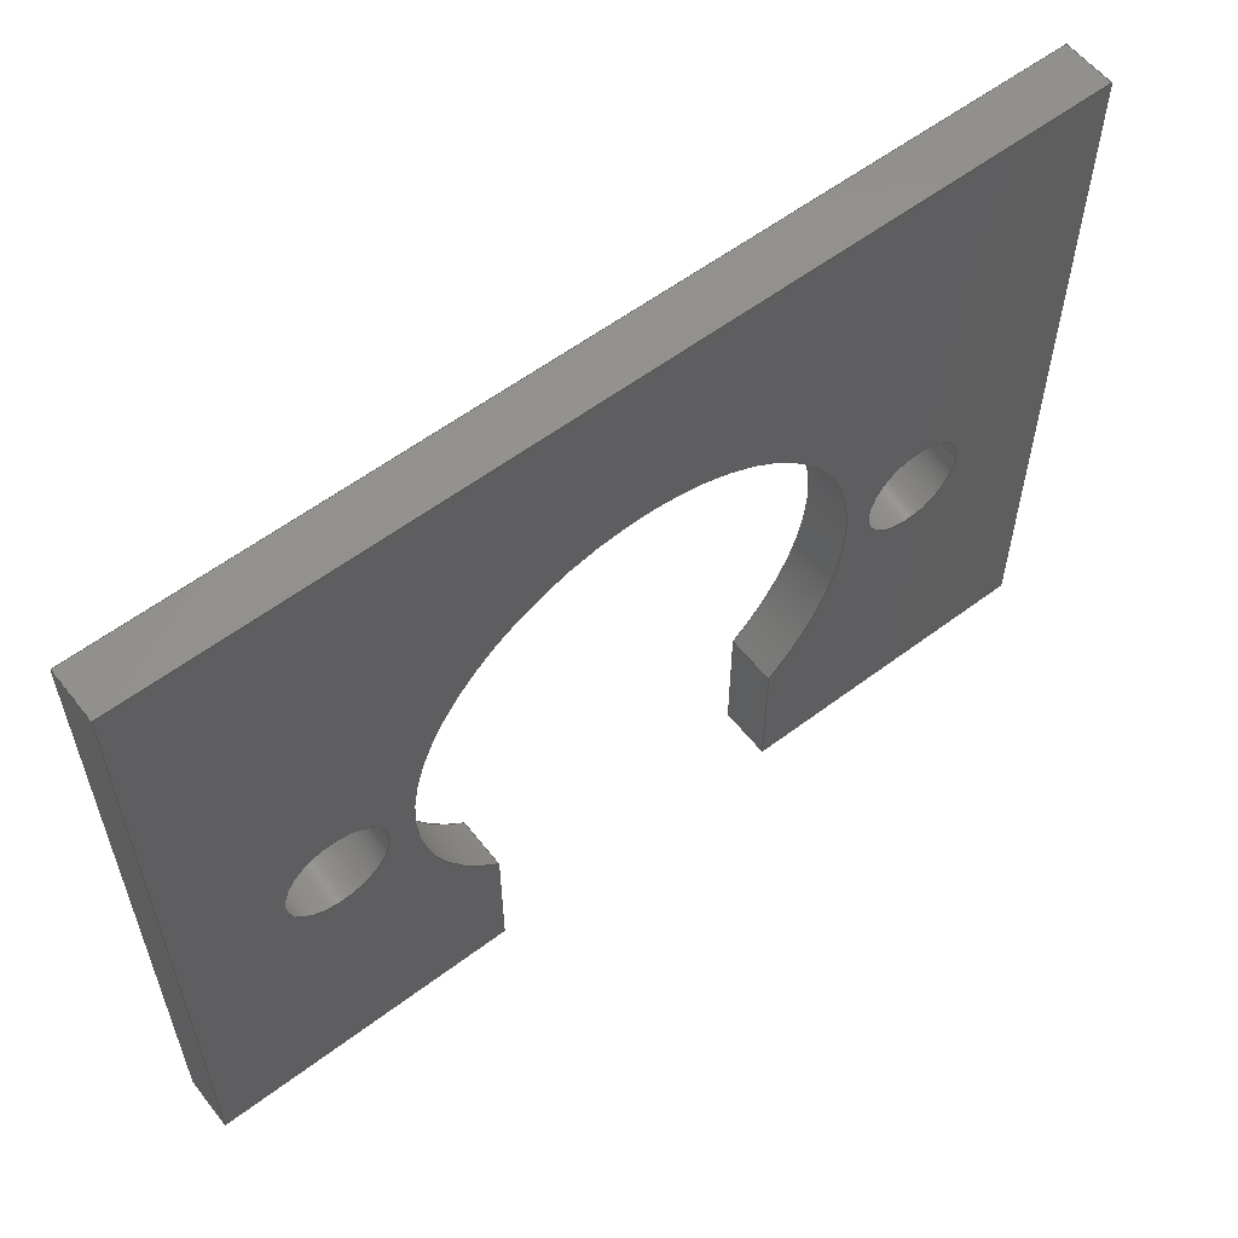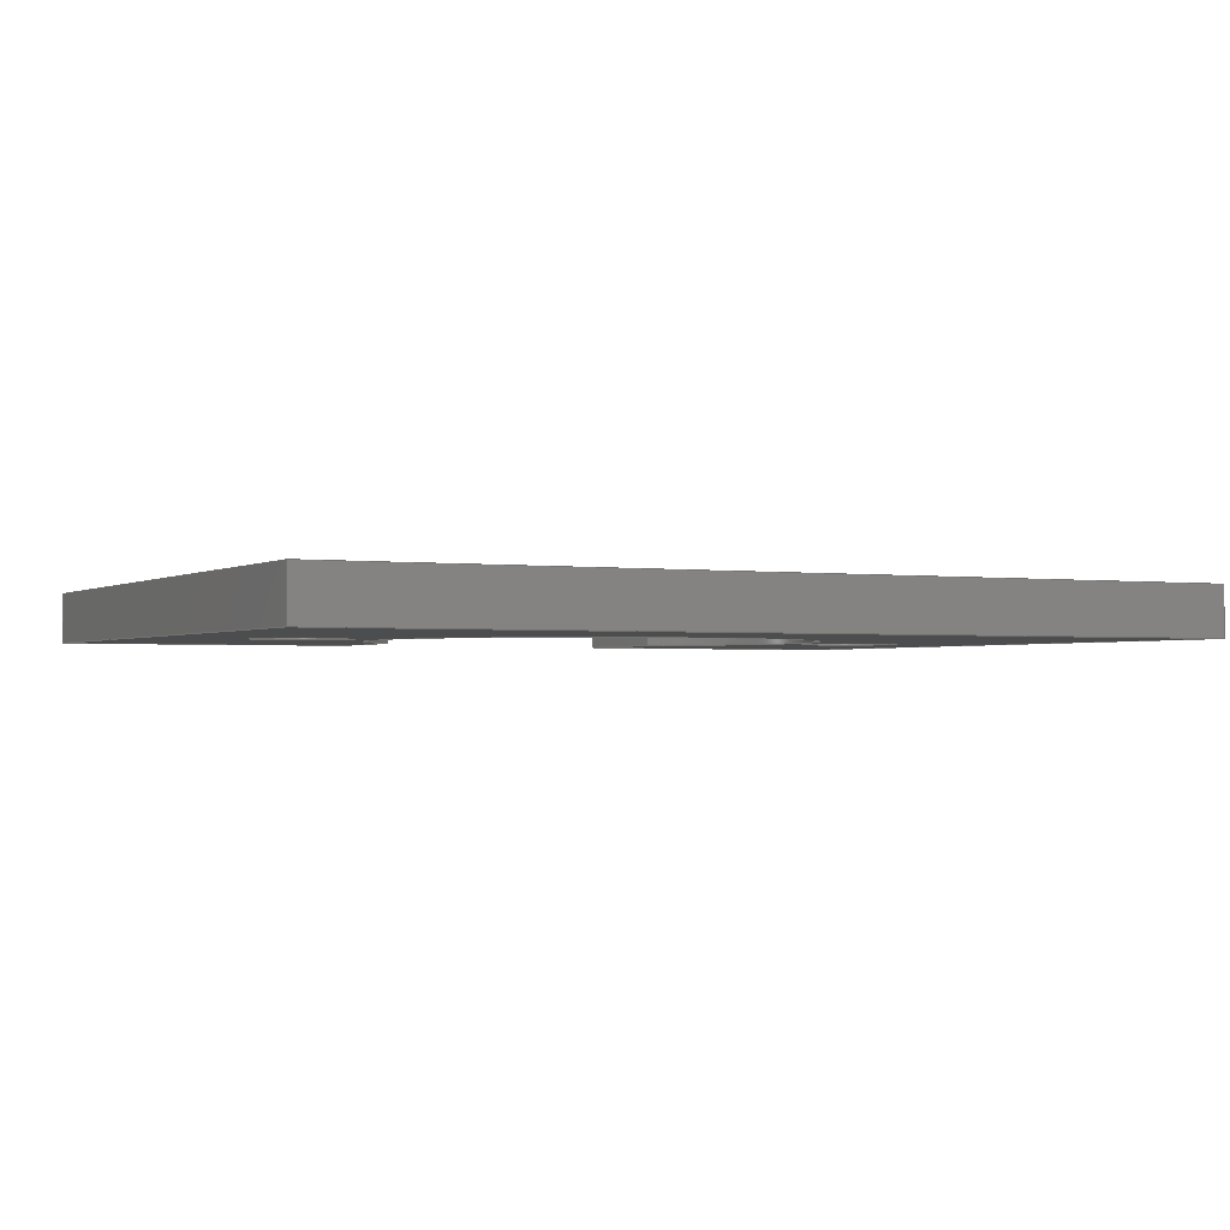
<metadata>
{"format":"step","ext":"step","renderer":"f3d","projection":"perspective","resolution":1024,"background":"white","views":[{"elev":58.1,"azim":142.1,"up":"+Y"},{"elev":-1.8,"azim":153.1,"up":"+Z"}]}
</metadata>
<code>
ISO-10303-21;
DATA;
#1=MECHANICAL_DESIGN_GEOMETRIC_PRESENTATION_REPRESENTATION('',(#4),#386);
#2=SHAPE_REPRESENTATION_RELATIONSHIP('SRR','None',#393,#3);
#3=ADVANCED_BREP_SHAPE_REPRESENTATION('',(#5),#385);
#4=STYLED_ITEM('',(#402),#5);
#5=MANIFOLD_SOLID_BREP('RearMountBracket',#226);
#6=CYLINDRICAL_SURFACE('',#244,0.635);
#7=CYLINDRICAL_SURFACE('',#246,0.635);
#8=CYLINDRICAL_SURFACE('',#249,2.857);
#9=FACE_BOUND('',#26,.T.);
#10=FACE_BOUND('',#27,.T.);
#11=FACE_BOUND('',#39,.T.);
#12=FACE_BOUND('',#40,.T.);
#13=FACE_OUTER_BOUND('',#25,.T.);
#14=FACE_OUTER_BOUND('',#28,.T.);
#15=FACE_OUTER_BOUND('',#29,.T.);
#16=FACE_OUTER_BOUND('',#30,.T.);
#17=FACE_OUTER_BOUND('',#31,.T.);
#18=FACE_OUTER_BOUND('',#32,.T.);
#19=FACE_OUTER_BOUND('',#33,.T.);
#20=FACE_OUTER_BOUND('',#34,.T.);
#21=FACE_OUTER_BOUND('',#35,.T.);
#22=FACE_OUTER_BOUND('',#36,.T.);
#23=FACE_OUTER_BOUND('',#37,.T.);
#24=FACE_OUTER_BOUND('',#38,.T.);
#25=EDGE_LOOP('',(#145,#146,#147,#148,#149,#150,#151,#152));
#26=EDGE_LOOP('',(#153));
#27=EDGE_LOOP('',(#154));
#28=EDGE_LOOP('',(#155,#156,#157,#158));
#29=EDGE_LOOP('',(#159,#160,#161,#162));
#30=EDGE_LOOP('',(#163,#164,#165,#166));
#31=EDGE_LOOP('',(#167,#168,#169,#170));
#32=EDGE_LOOP('',(#171,#172,#173,#174));
#33=EDGE_LOOP('',(#175,#176,#177,#178));
#34=EDGE_LOOP('',(#179,#180,#181,#182));
#35=EDGE_LOOP('',(#183,#184,#185,#186));
#36=EDGE_LOOP('',(#187,#188,#189,#190));
#37=EDGE_LOOP('',(#191,#192,#193,#194));
#38=EDGE_LOOP('',(#195,#196,#197,#198,#199,#200,#201,#202));
#39=EDGE_LOOP('',(#203));
#40=EDGE_LOOP('',(#204));
#41=CIRCLE('',#241,2.857);
#42=CIRCLE('',#242,0.635);
#43=CIRCLE('',#243,0.635);
#44=CIRCLE('',#245,0.635);
#45=CIRCLE('',#247,0.635);
#46=CIRCLE('',#250,2.857);
#47=LINE('',#324,#71);
#48=LINE('',#326,#72);
#49=LINE('',#330,#73);
#50=LINE('',#332,#74);
#51=LINE('',#334,#75);
#52=LINE('',#336,#76);
#53=LINE('',#337,#77);
#54=LINE('',#345,#78);
#55=LINE('',#349,#79);
#56=LINE('',#352,#80);
#57=LINE('',#354,#81);
#58=LINE('',#355,#82);
#59=LINE('',#359,#83);
#60=LINE('',#362,#84);
#61=LINE('',#363,#85);
#62=LINE('',#366,#86);
#63=LINE('',#367,#87);
#64=LINE('',#370,#88);
#65=LINE('',#371,#89);
#66=LINE('',#374,#90);
#67=LINE('',#375,#91);
#68=LINE('',#378,#92);
#69=LINE('',#379,#93);
#70=LINE('',#381,#94);
#71=VECTOR('',#262,1);
#72=VECTOR('',#263,1);
#73=VECTOR('',#266,1);
#74=VECTOR('',#267,1);
#75=VECTOR('',#268,1);
#76=VECTOR('',#269,1);
#77=VECTOR('',#270,1);
#78=VECTOR('',#279,0.635);
#79=VECTOR('',#284,0.635);
#80=VECTOR('',#287,1);
#81=VECTOR('',#288,1);
#82=VECTOR('',#289,1);
#83=VECTOR('',#294,1);
#84=VECTOR('',#297,1);
#85=VECTOR('',#298,1);
#86=VECTOR('',#301,1);
#87=VECTOR('',#302,1);
#88=VECTOR('',#305,1);
#89=VECTOR('',#306,1);
#90=VECTOR('',#309,1);
#91=VECTOR('',#310,1);
#92=VECTOR('',#313,1);
#93=VECTOR('',#314,1);
#94=VECTOR('',#317,1);
#95=VERTEX_POINT('',#322);
#96=VERTEX_POINT('',#323);
#97=VERTEX_POINT('',#325);
#98=VERTEX_POINT('',#327);
#99=VERTEX_POINT('',#329);
#100=VERTEX_POINT('',#331);
#101=VERTEX_POINT('',#333);
#102=VERTEX_POINT('',#335);
#103=VERTEX_POINT('',#338);
#104=VERTEX_POINT('',#340);
#105=VERTEX_POINT('',#343);
#106=VERTEX_POINT('',#347);
#107=VERTEX_POINT('',#351);
#108=VERTEX_POINT('',#353);
#109=VERTEX_POINT('',#357);
#110=VERTEX_POINT('',#361);
#111=VERTEX_POINT('',#365);
#112=VERTEX_POINT('',#369);
#113=VERTEX_POINT('',#373);
#114=VERTEX_POINT('',#377);
#115=EDGE_CURVE('',#95,#96,#47,.T.);
#116=EDGE_CURVE('',#96,#97,#48,.T.);
#117=EDGE_CURVE('',#97,#98,#41,.T.);
#118=EDGE_CURVE('',#98,#99,#49,.T.);
#119=EDGE_CURVE('',#99,#100,#50,.T.);
#120=EDGE_CURVE('',#100,#101,#51,.T.);
#121=EDGE_CURVE('',#101,#102,#52,.T.);
#122=EDGE_CURVE('',#102,#95,#53,.T.);
#123=EDGE_CURVE('',#103,#103,#42,.T.);
#124=EDGE_CURVE('',#104,#104,#43,.T.);
#125=EDGE_CURVE('',#105,#105,#44,.T.);
#126=EDGE_CURVE('',#105,#104,#54,.T.);
#127=EDGE_CURVE('',#106,#106,#45,.T.);
#128=EDGE_CURVE('',#106,#103,#55,.T.);
#129=EDGE_CURVE('',#107,#96,#56,.T.);
#130=EDGE_CURVE('',#108,#107,#57,.T.);
#131=EDGE_CURVE('',#97,#108,#58,.T.);
#132=EDGE_CURVE('',#109,#108,#46,.T.);
#133=EDGE_CURVE('',#98,#109,#59,.T.);
#134=EDGE_CURVE('',#110,#109,#60,.T.);
#135=EDGE_CURVE('',#99,#110,#61,.T.);
#136=EDGE_CURVE('',#111,#110,#62,.T.);
#137=EDGE_CURVE('',#100,#111,#63,.T.);
#138=EDGE_CURVE('',#112,#111,#64,.T.);
#139=EDGE_CURVE('',#101,#112,#65,.T.);
#140=EDGE_CURVE('',#113,#112,#66,.T.);
#141=EDGE_CURVE('',#102,#113,#67,.T.);
#142=EDGE_CURVE('',#114,#113,#68,.T.);
#143=EDGE_CURVE('',#95,#114,#69,.T.);
#144=EDGE_CURVE('',#107,#114,#70,.T.);
#145=ORIENTED_EDGE('',*,*,#115,.T.);
#146=ORIENTED_EDGE('',*,*,#116,.T.);
#147=ORIENTED_EDGE('',*,*,#117,.T.);
#148=ORIENTED_EDGE('',*,*,#118,.T.);
#149=ORIENTED_EDGE('',*,*,#119,.T.);
#150=ORIENTED_EDGE('',*,*,#120,.T.);
#151=ORIENTED_EDGE('',*,*,#121,.T.);
#152=ORIENTED_EDGE('',*,*,#122,.T.);
#153=ORIENTED_EDGE('',*,*,#123,.T.);
#154=ORIENTED_EDGE('',*,*,#124,.T.);
#155=ORIENTED_EDGE('',*,*,#125,.F.);
#156=ORIENTED_EDGE('',*,*,#126,.T.);
#157=ORIENTED_EDGE('',*,*,#124,.F.);
#158=ORIENTED_EDGE('',*,*,#126,.F.);
#159=ORIENTED_EDGE('',*,*,#127,.F.);
#160=ORIENTED_EDGE('',*,*,#128,.T.);
#161=ORIENTED_EDGE('',*,*,#123,.F.);
#162=ORIENTED_EDGE('',*,*,#128,.F.);
#163=ORIENTED_EDGE('',*,*,#129,.F.);
#164=ORIENTED_EDGE('',*,*,#130,.F.);
#165=ORIENTED_EDGE('',*,*,#131,.F.);
#166=ORIENTED_EDGE('',*,*,#116,.F.);
#167=ORIENTED_EDGE('',*,*,#131,.T.);
#168=ORIENTED_EDGE('',*,*,#132,.F.);
#169=ORIENTED_EDGE('',*,*,#133,.F.);
#170=ORIENTED_EDGE('',*,*,#117,.F.);
#171=ORIENTED_EDGE('',*,*,#133,.T.);
#172=ORIENTED_EDGE('',*,*,#134,.F.);
#173=ORIENTED_EDGE('',*,*,#135,.F.);
#174=ORIENTED_EDGE('',*,*,#118,.F.);
#175=ORIENTED_EDGE('',*,*,#135,.T.);
#176=ORIENTED_EDGE('',*,*,#136,.F.);
#177=ORIENTED_EDGE('',*,*,#137,.F.);
#178=ORIENTED_EDGE('',*,*,#119,.F.);
#179=ORIENTED_EDGE('',*,*,#137,.T.);
#180=ORIENTED_EDGE('',*,*,#138,.F.);
#181=ORIENTED_EDGE('',*,*,#139,.F.);
#182=ORIENTED_EDGE('',*,*,#120,.F.);
#183=ORIENTED_EDGE('',*,*,#139,.T.);
#184=ORIENTED_EDGE('',*,*,#140,.F.);
#185=ORIENTED_EDGE('',*,*,#141,.F.);
#186=ORIENTED_EDGE('',*,*,#121,.F.);
#187=ORIENTED_EDGE('',*,*,#141,.T.);
#188=ORIENTED_EDGE('',*,*,#142,.F.);
#189=ORIENTED_EDGE('',*,*,#143,.F.);
#190=ORIENTED_EDGE('',*,*,#122,.F.);
#191=ORIENTED_EDGE('',*,*,#143,.T.);
#192=ORIENTED_EDGE('',*,*,#144,.F.);
#193=ORIENTED_EDGE('',*,*,#129,.T.);
#194=ORIENTED_EDGE('',*,*,#115,.F.);
#195=ORIENTED_EDGE('',*,*,#144,.T.);
#196=ORIENTED_EDGE('',*,*,#142,.T.);
#197=ORIENTED_EDGE('',*,*,#140,.T.);
#198=ORIENTED_EDGE('',*,*,#138,.T.);
#199=ORIENTED_EDGE('',*,*,#136,.T.);
#200=ORIENTED_EDGE('',*,*,#134,.T.);
#201=ORIENTED_EDGE('',*,*,#132,.T.);
#202=ORIENTED_EDGE('',*,*,#130,.T.);
#203=ORIENTED_EDGE('',*,*,#127,.T.);
#204=ORIENTED_EDGE('',*,*,#125,.T.);
#205=PLANE('',#240);
#206=PLANE('',#248);
#207=PLANE('',#251);
#208=PLANE('',#252);
#209=PLANE('',#253);
#210=PLANE('',#254);
#211=PLANE('',#255);
#212=PLANE('',#256);
#213=PLANE('',#257);
#214=ADVANCED_FACE('',(#13,#9,#10),#205,.F.);
#215=ADVANCED_FACE('',(#14),#6,.F.);
#216=ADVANCED_FACE('',(#15),#7,.F.);
#217=ADVANCED_FACE('',(#16),#206,.T.);
#218=ADVANCED_FACE('',(#17),#8,.F.);
#219=ADVANCED_FACE('',(#18),#207,.T.);
#220=ADVANCED_FACE('',(#19),#208,.T.);
#221=ADVANCED_FACE('',(#20),#209,.T.);
#222=ADVANCED_FACE('',(#21),#210,.T.);
#223=ADVANCED_FACE('',(#22),#211,.T.);
#224=ADVANCED_FACE('',(#23),#212,.T.);
#225=ADVANCED_FACE('',(#24,#11,#12),#213,.T.);
#226=CLOSED_SHELL('',(#214,#215,#216,#217,#218,#219,#220,#221,#222,#223,
#224,#225));
#227=DERIVED_UNIT_ELEMENT(#229,1);
#228=DERIVED_UNIT_ELEMENT(#388,3);
#229=(
MASS_UNIT()
NAMED_UNIT(*)
SI_UNIT(.KILO.,.GRAM.)
);
#230=DERIVED_UNIT((#227,#228));
#231=MEASURE_REPRESENTATION_ITEM('density measure',
POSITIVE_RATIO_MEASURE(7850),#230);
#232=PROPERTY_DEFINITION_REPRESENTATION(#237,#234);
#233=PROPERTY_DEFINITION_REPRESENTATION(#238,#235);
#234=REPRESENTATION('material name',(#236),#385);
#235=REPRESENTATION('density',(#231),#385);
#236=DESCRIPTIVE_REPRESENTATION_ITEM('Steel','Steel');
#237=PROPERTY_DEFINITION('material property','material name',#395);
#238=PROPERTY_DEFINITION('material property','density of part',#395);
#239=AXIS2_PLACEMENT_3D('placement',#320,#258,#259);
#240=AXIS2_PLACEMENT_3D('',#321,#260,#261);
#241=AXIS2_PLACEMENT_3D('',#328,#264,#265);
#242=AXIS2_PLACEMENT_3D('',#339,#271,#272);
#243=AXIS2_PLACEMENT_3D('',#341,#273,#274);
#244=AXIS2_PLACEMENT_3D('',#342,#275,#276);
#245=AXIS2_PLACEMENT_3D('',#344,#277,#278);
#246=AXIS2_PLACEMENT_3D('',#346,#280,#281);
#247=AXIS2_PLACEMENT_3D('',#348,#282,#283);
#248=AXIS2_PLACEMENT_3D('',#350,#285,#286);
#249=AXIS2_PLACEMENT_3D('',#356,#290,#291);
#250=AXIS2_PLACEMENT_3D('',#358,#292,#293);
#251=AXIS2_PLACEMENT_3D('',#360,#295,#296);
#252=AXIS2_PLACEMENT_3D('',#364,#299,#300);
#253=AXIS2_PLACEMENT_3D('',#368,#303,#304);
#254=AXIS2_PLACEMENT_3D('',#372,#307,#308);
#255=AXIS2_PLACEMENT_3D('',#376,#311,#312);
#256=AXIS2_PLACEMENT_3D('',#380,#315,#316);
#257=AXIS2_PLACEMENT_3D('',#382,#318,#319);
#258=DIRECTION('axis',(0,0,1));
#259=DIRECTION('refdir',(1,0,0));
#260=DIRECTION('center_axis',(0,0,1));
#261=DIRECTION('ref_axis',(1,0,0));
#262=DIRECTION('',(-1,-7.771e-17,0));
#263=DIRECTION('',(1.166e-15,1,0));
#264=DIRECTION('center_axis',(0,0,1));
#265=DIRECTION('ref_axis',(1,0,0));
#266=DIRECTION('',(-1.36e-15,-1,0));
#267=DIRECTION('',(-1,-7.771e-17,0));
#268=DIRECTION('',(0,1,0));
#269=DIRECTION('',(1,0,0));
#270=DIRECTION('',(-2.997e-16,-1,0));
#271=DIRECTION('center_axis',(0,0,1));
#272=DIRECTION('ref_axis',(1,0,0));
#273=DIRECTION('center_axis',(0,0,1));
#274=DIRECTION('ref_axis',(1,0,0));
#275=DIRECTION('center_axis',(0,0,1));
#276=DIRECTION('ref_axis',(1,0,0));
#277=DIRECTION('center_axis',(0,0,-1));
#278=DIRECTION('ref_axis',(1,0,0));
#279=DIRECTION('',(0,0,-1));
#280=DIRECTION('center_axis',(0,0,1));
#281=DIRECTION('ref_axis',(1,0,0));
#282=DIRECTION('center_axis',(0,0,-1));
#283=DIRECTION('ref_axis',(1,0,0));
#284=DIRECTION('',(0,0,-1));
#285=DIRECTION('center_axis',(-1,1.166e-15,0));
#286=DIRECTION('ref_axis',(-1.166e-15,-1,0));
#287=DIRECTION('',(0,0,-1));
#288=DIRECTION('',(-1.166e-15,-1,0));
#289=DIRECTION('',(0,0,1));
#290=DIRECTION('center_axis',(0,0,1));
#291=DIRECTION('ref_axis',(1.393e-15,1,0));
#292=DIRECTION('center_axis',(0,0,-1));
#293=DIRECTION('ref_axis',(1,0,0));
#294=DIRECTION('',(0,0,1));
#295=DIRECTION('center_axis',(1,-1.36e-15,0));
#296=DIRECTION('ref_axis',(1.36e-15,1,0));
#297=DIRECTION('',(1.36e-15,1,0));
#298=DIRECTION('',(0,0,1));
#299=DIRECTION('center_axis',(7.771e-17,-1,0));
#300=DIRECTION('ref_axis',(1,7.771e-17,0));
#301=DIRECTION('',(1,7.771e-17,0));
#302=DIRECTION('',(0,0,1));
#303=DIRECTION('center_axis',(-1,0,0));
#304=DIRECTION('ref_axis',(0,-1,0));
#305=DIRECTION('',(0,-1,0));
#306=DIRECTION('',(0,0,1));
#307=DIRECTION('center_axis',(0,1,0));
#308=DIRECTION('ref_axis',(-1,0,0));
#309=DIRECTION('',(-1,0,0));
#310=DIRECTION('',(0,0,1));
#311=DIRECTION('center_axis',(1,-2.997e-16,0));
#312=DIRECTION('ref_axis',(2.997e-16,1,0));
#313=DIRECTION('',(2.997e-16,1,0));
#314=DIRECTION('',(0,0,1));
#315=DIRECTION('center_axis',(7.771e-17,-1,0));
#316=DIRECTION('ref_axis',(1,7.771e-17,0));
#317=DIRECTION('',(1,7.771e-17,0));
#318=DIRECTION('center_axis',(0,0,1));
#319=DIRECTION('ref_axis',(1,0,0));
#320=CARTESIAN_POINT('',(0,0,0));
#321=CARTESIAN_POINT('Origin',(8.882e-16,0.635,-0.3175));
#322=CARTESIAN_POINT('',(5.715,-3.81,-0.3175));
#323=CARTESIAN_POINT('',(1.905,-3.81,-0.3175));
#324=CARTESIAN_POINT('',(-5.715,-3.81,-0.3175));
#325=CARTESIAN_POINT('',(1.905,-2.13,-0.3175));
#326=CARTESIAN_POINT('',(1.905,1.11e-15,-0.3175));
#327=CARTESIAN_POINT('',(-1.905,-2.13,-0.3175));
#328=CARTESIAN_POINT('Origin',(0,0,-0.3175));
#329=CARTESIAN_POINT('',(-1.905,-3.81,-0.3175));
#330=CARTESIAN_POINT('',(-1.905,-5.715,-0.3175));
#331=CARTESIAN_POINT('',(-5.715,-3.81,-0.3175));
#332=CARTESIAN_POINT('',(-5.715,-3.81,-0.3175));
#333=CARTESIAN_POINT('',(-5.715,5.08,-0.3175));
#334=CARTESIAN_POINT('',(-5.715,5.08,-0.3175));
#335=CARTESIAN_POINT('',(5.715,5.08,-0.3175));
#336=CARTESIAN_POINT('',(5.715,5.08,-0.3175));
#337=CARTESIAN_POINT('',(5.715,-3.81,-0.3175));
#338=CARTESIAN_POINT('',(3.175,-4.79e-15,-0.3175));
#339=CARTESIAN_POINT('Origin',(3.81,-4.712e-15,-0.3175));
#340=CARTESIAN_POINT('',(-4.445,3.663e-16,-0.3175));
#341=CARTESIAN_POINT('Origin',(-3.81,4.441e-16,-0.3175));
#342=CARTESIAN_POINT('Origin',(-3.81,4.441e-16,0));
#343=CARTESIAN_POINT('',(-4.445,3.663e-16,0.3175));
#344=CARTESIAN_POINT('Origin',(-3.81,4.441e-16,0.3175));
#345=CARTESIAN_POINT('',(-4.445,3.663e-16,0));
#346=CARTESIAN_POINT('Origin',(3.81,-4.712e-15,0));
#347=CARTESIAN_POINT('',(3.175,-4.79e-15,0.3175));
#348=CARTESIAN_POINT('Origin',(3.81,-4.712e-15,0.3175));
#349=CARTESIAN_POINT('',(3.175,-4.79e-15,0));
#350=CARTESIAN_POINT('Origin',(1.905,-2.13,0));
#351=CARTESIAN_POINT('',(1.905,-3.81,0.3175));
#352=CARTESIAN_POINT('',(1.905,-3.81,0));
#353=CARTESIAN_POINT('',(1.905,-2.13,0.3175));
#354=CARTESIAN_POINT('',(1.905,1.11e-15,0.3175));
#355=CARTESIAN_POINT('',(1.905,-2.13,0));
#356=CARTESIAN_POINT('Origin',(0,0,0));
#357=CARTESIAN_POINT('',(-1.905,-2.13,0.3175));
#358=CARTESIAN_POINT('Origin',(0,0,0.3175));
#359=CARTESIAN_POINT('',(-1.905,-2.13,0));
#360=CARTESIAN_POINT('Origin',(-1.905,-3.81,0));
#361=CARTESIAN_POINT('',(-1.905,-3.81,0.3175));
#362=CARTESIAN_POINT('',(-1.905,-5.715,0.3175));
#363=CARTESIAN_POINT('',(-1.905,-3.81,0));
#364=CARTESIAN_POINT('Origin',(-5.715,-3.81,0));
#365=CARTESIAN_POINT('',(-5.715,-3.81,0.3175));
#366=CARTESIAN_POINT('',(-5.715,-3.81,0.3175));
#367=CARTESIAN_POINT('',(-5.715,-3.81,0));
#368=CARTESIAN_POINT('Origin',(-5.715,5.08,0));
#369=CARTESIAN_POINT('',(-5.715,5.08,0.3175));
#370=CARTESIAN_POINT('',(-5.715,5.08,0.3175));
#371=CARTESIAN_POINT('',(-5.715,5.08,0));
#372=CARTESIAN_POINT('Origin',(5.715,5.08,0));
#373=CARTESIAN_POINT('',(5.715,5.08,0.3175));
#374=CARTESIAN_POINT('',(5.715,5.08,0.3175));
#375=CARTESIAN_POINT('',(5.715,5.08,0));
#376=CARTESIAN_POINT('Origin',(5.715,-3.81,0));
#377=CARTESIAN_POINT('',(5.715,-3.81,0.3175));
#378=CARTESIAN_POINT('',(5.715,-3.81,0.3175));
#379=CARTESIAN_POINT('',(5.715,-3.81,0));
#380=CARTESIAN_POINT('Origin',(1.905,-3.81,0));
#381=CARTESIAN_POINT('',(-5.715,-3.81,0.3175));
#382=CARTESIAN_POINT('Origin',(8.882e-16,0.635,0.3175));
#383=UNCERTAINTY_MEASURE_WITH_UNIT(LENGTH_MEASURE(0.001),#387,
'DISTANCE_ACCURACY_VALUE',
'Maximum model space distance between geometric entities at asserted c
onnectivities');
#384=UNCERTAINTY_MEASURE_WITH_UNIT(LENGTH_MEASURE(0.001),#387,
'DISTANCE_ACCURACY_VALUE',
'Maximum model space distance between geometric entities at asserted c
onnectivities');
#385=(
GEOMETRIC_REPRESENTATION_CONTEXT(3)
GLOBAL_UNCERTAINTY_ASSIGNED_CONTEXT((#383))
GLOBAL_UNIT_ASSIGNED_CONTEXT((#387,#389,#390))
REPRESENTATION_CONTEXT('','3D')
);
#386=(
GEOMETRIC_REPRESENTATION_CONTEXT(3)
GLOBAL_UNCERTAINTY_ASSIGNED_CONTEXT((#384))
GLOBAL_UNIT_ASSIGNED_CONTEXT((#387,#389,#390))
REPRESENTATION_CONTEXT('','3D')
);
#387=(
LENGTH_UNIT()
NAMED_UNIT(*)
SI_UNIT(.CENTI.,.METRE.)
);
#388=(
LENGTH_UNIT()
NAMED_UNIT(*)
SI_UNIT($,.METRE.)
);
#389=(
NAMED_UNIT(*)
PLANE_ANGLE_UNIT()
SI_UNIT($,.RADIAN.)
);
#390=(
NAMED_UNIT(*)
SI_UNIT($,.STERADIAN.)
SOLID_ANGLE_UNIT()
);
#391=SHAPE_DEFINITION_REPRESENTATION(#392,#393);
#392=PRODUCT_DEFINITION_SHAPE('',$,#395);
#393=SHAPE_REPRESENTATION('',(#239),#385);
#394=PRODUCT_DEFINITION_CONTEXT('part definition',#399,'design');
#395=PRODUCT_DEFINITION('Rear Mounting Bracket','Rear Mounting Bracket',
#396,#394);
#396=PRODUCT_DEFINITION_FORMATION('',$,#401);
#397=PRODUCT_RELATED_PRODUCT_CATEGORY('Rear Mounting Bracket',
'Rear Mounting Bracket',(#401));
#398=APPLICATION_PROTOCOL_DEFINITION('international standard',
'automotive_design',2009,#399);
#399=APPLICATION_CONTEXT(
'Core Data for Automotive Mechanical Design Process');
#400=PRODUCT_CONTEXT('part definition',#399,'mechanical');
#401=PRODUCT('Rear Mounting Bracket','Rear Mounting Bracket',$,(#400));
#402=PRESENTATION_STYLE_ASSIGNMENT((#403));
#403=SURFACE_STYLE_USAGE(.BOTH.,#404);
#404=SURFACE_SIDE_STYLE('',(#405));
#405=SURFACE_STYLE_FILL_AREA(#406);
#406=FILL_AREA_STYLE('Steel - Rough (1)',(#407));
#407=FILL_AREA_STYLE_COLOUR('Steel - Rough (1)',#408);
#408=COLOUR_RGB('Steel - Rough (1)',0.2667,0.2667,
0.2667);
ENDSEC;
END-ISO-10303-21;

</code>
